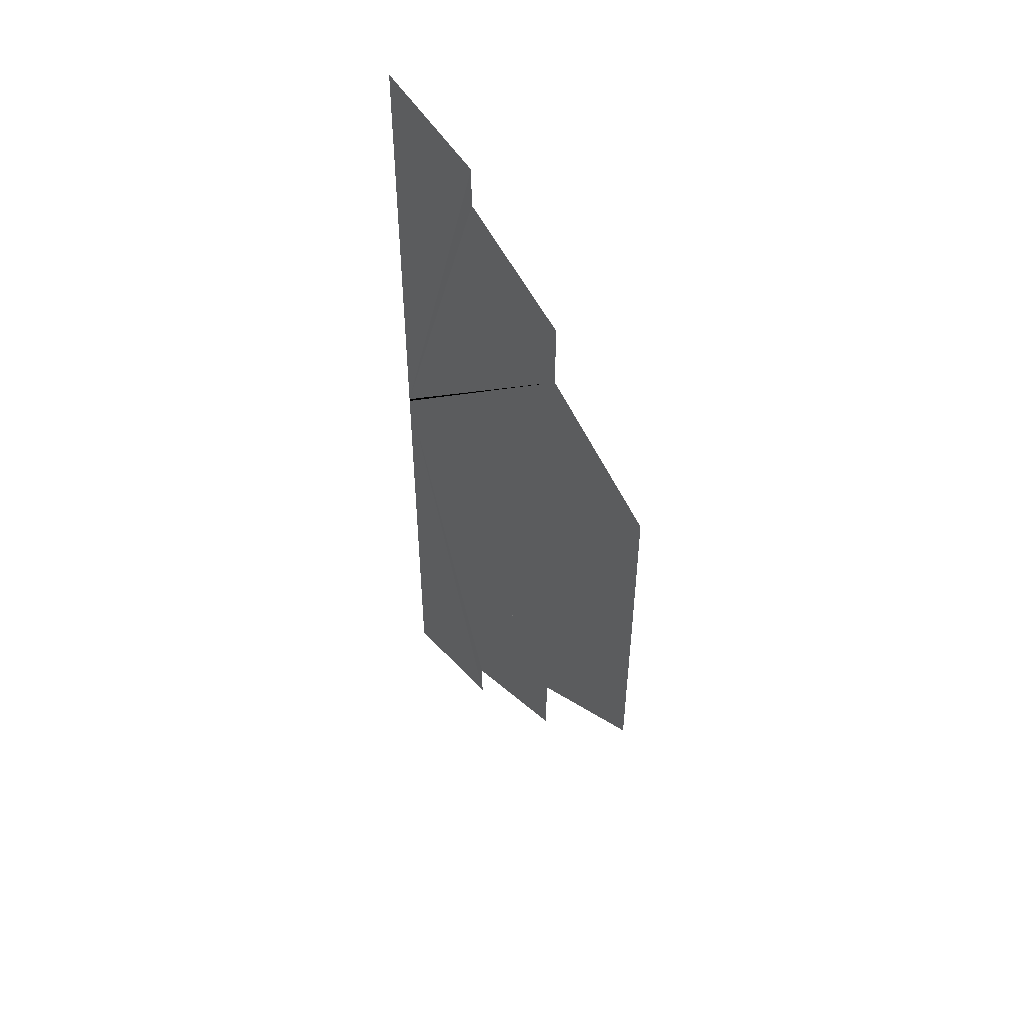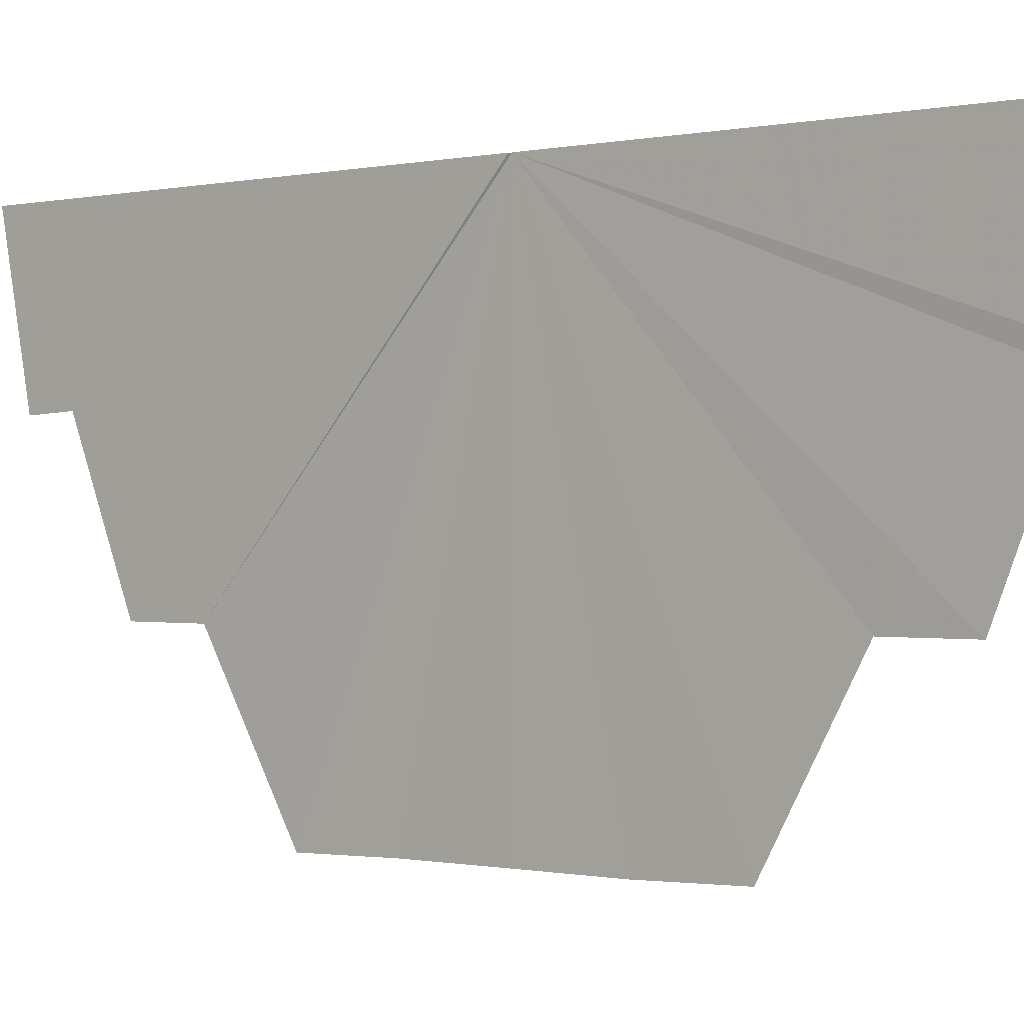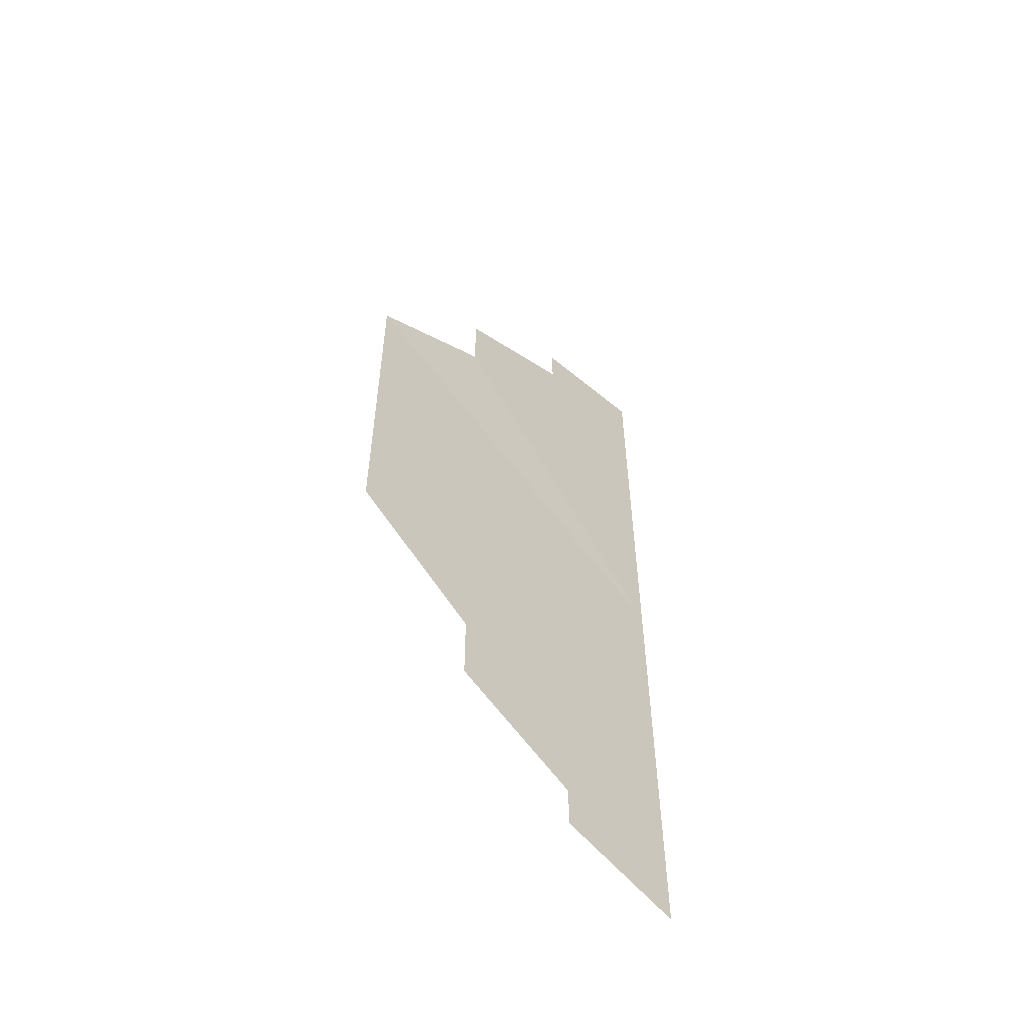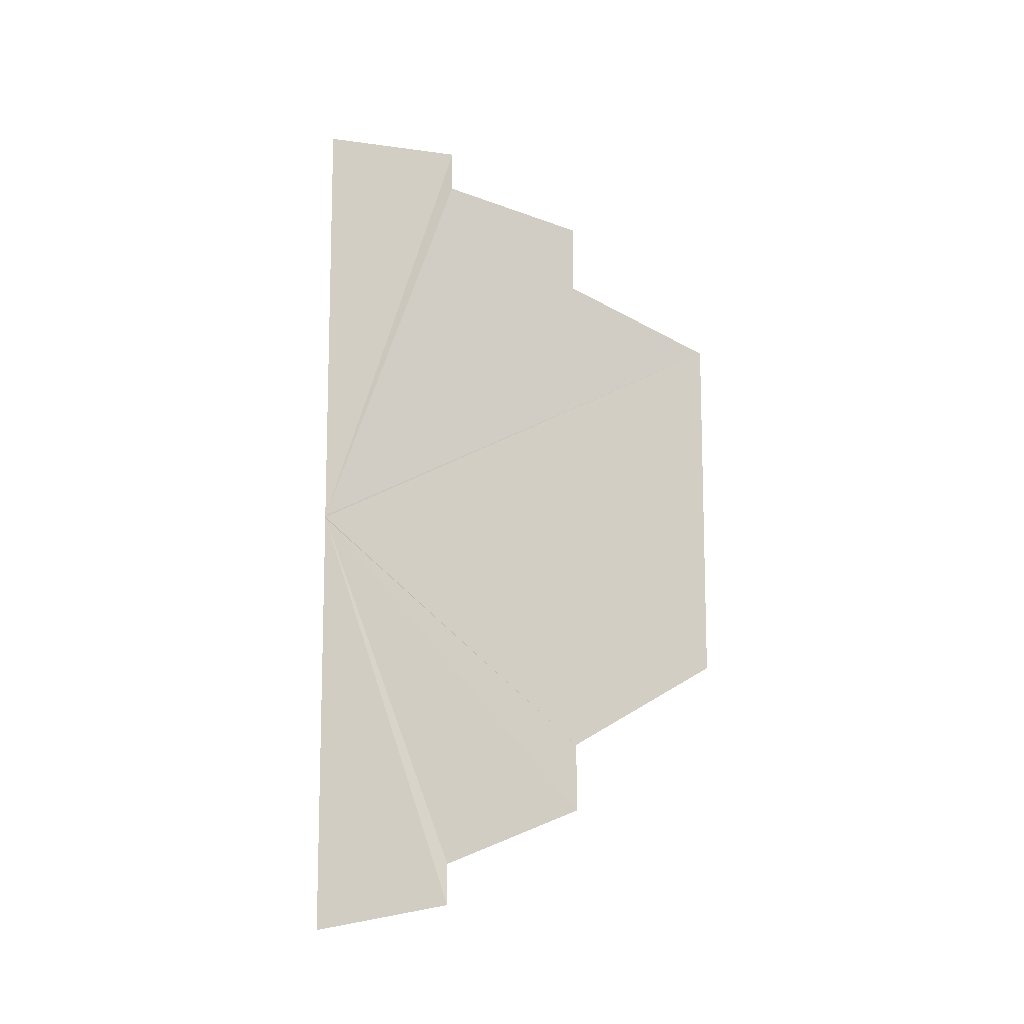
<metadata>
{"format":"obj","ext":"obj","renderer":"f3d","projection":"perspective","resolution":1024,"background":"white","views":[{"elev":49.0,"azim":-35.2,"up":"+Z"},{"elev":-0.7,"azim":130.0,"up":"+Y"},{"elev":-54.6,"azim":44.4,"up":"+Z"},{"elev":-11.1,"azim":-83.3,"up":"+Z"}]}
</metadata>
<code>
o 3594
v 2213 1910 18.38
v 2213 1910 18.35
v 2213 1910 18.35
v 2213 1910 18.35
v 2213 1910 18.38
v 2213 1910 18.39
v 2213 1910 18.37
v 2213 1910 18.37
v 2213 1910 18.37
v 2213 1910 18.37
v 2213 1910 18.36
v 2213 1910 18.36
v 2213 1910 18.36
v 2213 1910 18.36
v 2213 1910 18.36
v 2213 1910 18.36
v 2213 1910 18.35
v 2213 1910 18.35
v 2213 1910 18.37
v 2213 1910 18.37
v 2213 1910 18.38
v 2213 1910 18.39
v 2213 1910 18.38
v 2213 1910 18.39
v 2213 1910 18.38
v 2213 1910 18.37
v 2213 1910 18.37
v 2213 1910 18.39
v 2213 1910 18.39
v 2213 1910 18.4
v 2213 1910 18.4
v 2213 1910 18.4
v 2213 1910 18.4
v 2213 1910 18.39
v 2213 1910 18.39
v 2213 1910 18.39
v 2213 1910 18.39
v 2213 1910 18.39
v 2213 1910 18.39
v 2213 1910 18.38
v 2213 1910 18.38
v 2213 1910 18.4
v 2213 1910 18.4
v 2213 1910 18.39
v 2213 1910 18.39
v 2213 1910 18.39
v 2213 1910 18.39
v 2213 1910 18.41
v 2213 1910 18.4
v 2213 1910 18.4
v 2213 1910 18.39
v 2213 1910 18.42
v 2213 1910 18.42
v 2213 1910 18.42
v 2213 1910 18.42
v 2213 1910 18.41
v 2213 1910 18.41
v 2213 1910 18.41
v 2213 1910 18.41
v 2213 1910 18.41
f 1 2 3
f 4 2 5
f 1 6 7
f 6 8 9
f 1 10 11
f 12 10 5
f 1 13 14
f 15 13 5
f 1 16 17
f 18 16 5
f 19 20 21
f 20 22 23
f 24 25 26
f 27 25 28
f 24 29 30
f 29 31 32
f 24 33 34
f 35 33 28
f 24 36 37
f 38 36 28
f 24 39 40
f 41 39 28
f 42 43 44
f 43 45 46
f 47 48 49
f 50 48 51
f 47 52 53
f 54 52 51
f 47 55 56
f 57 55 51
f 47 58 59
f 60 58 51

</code>
